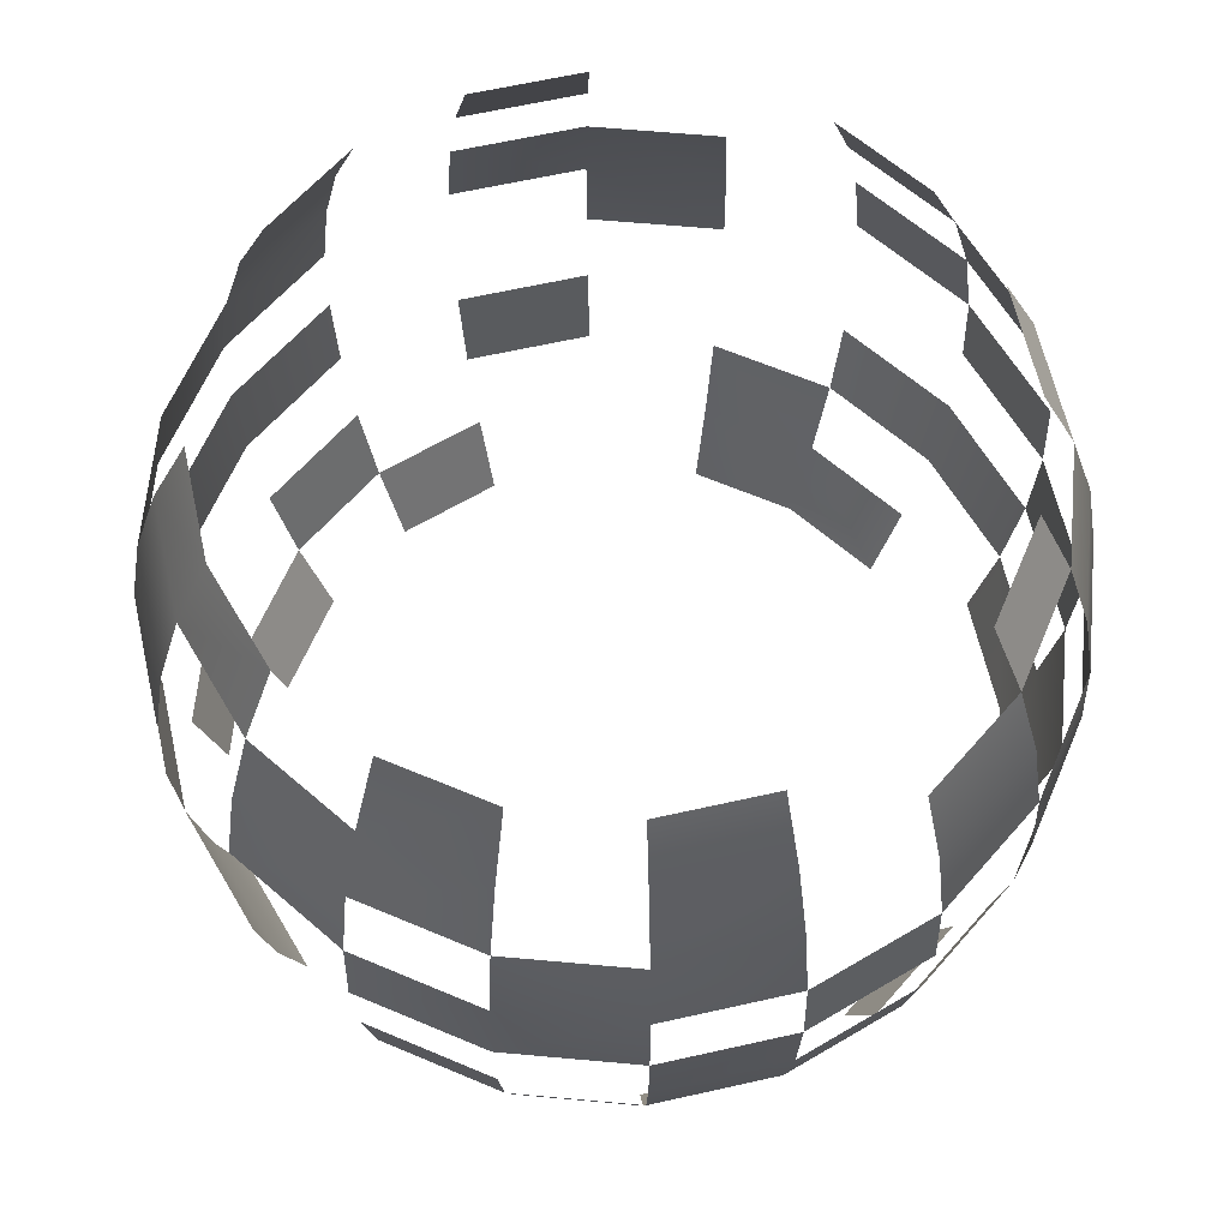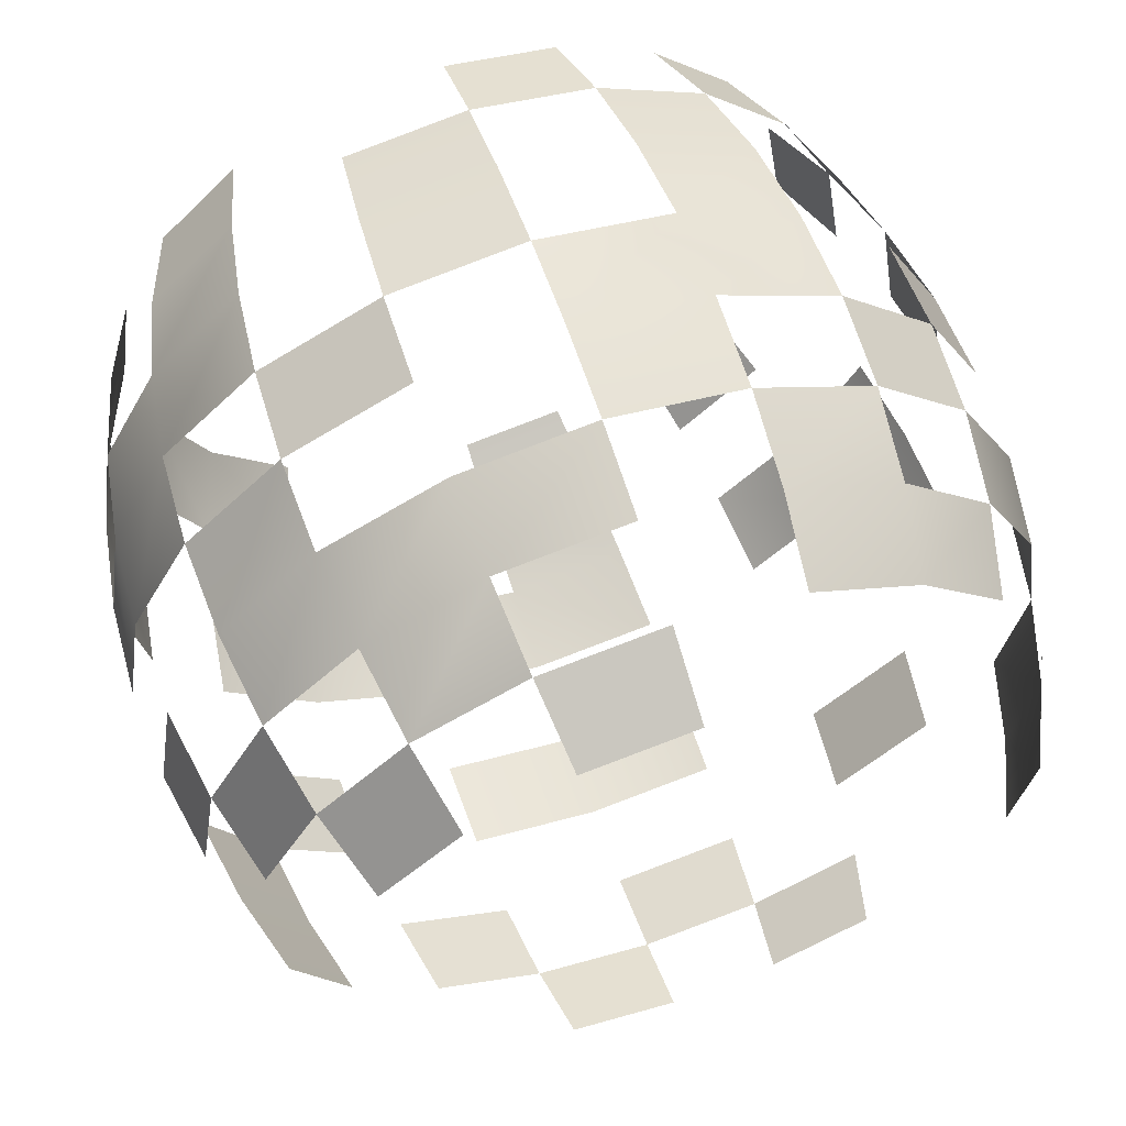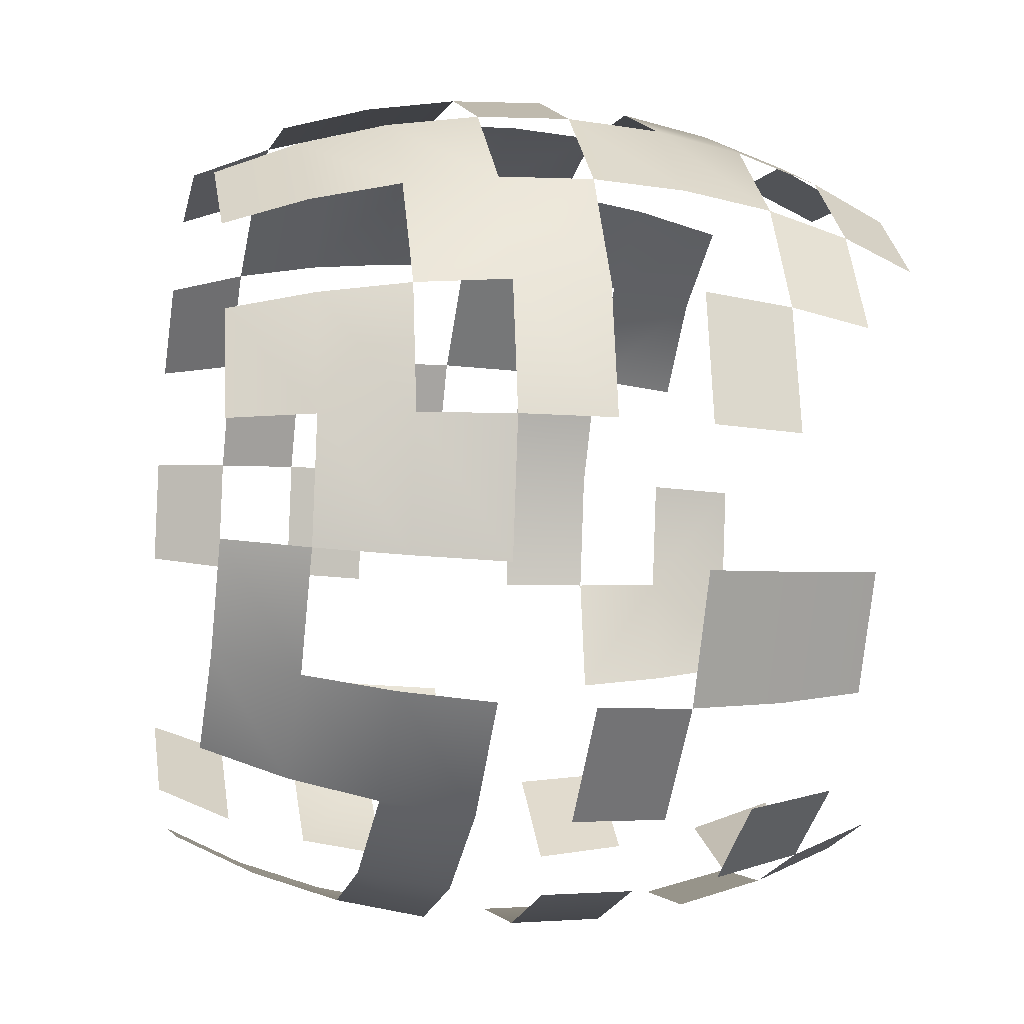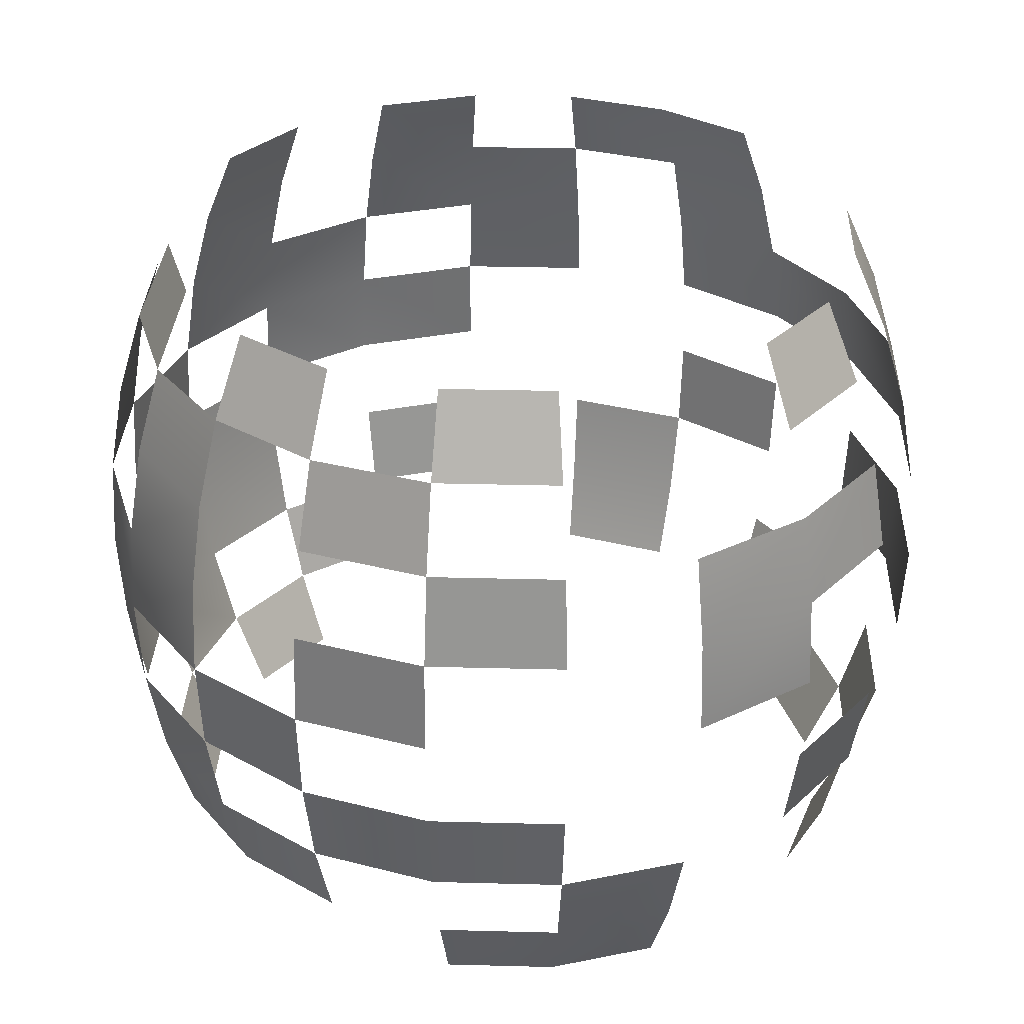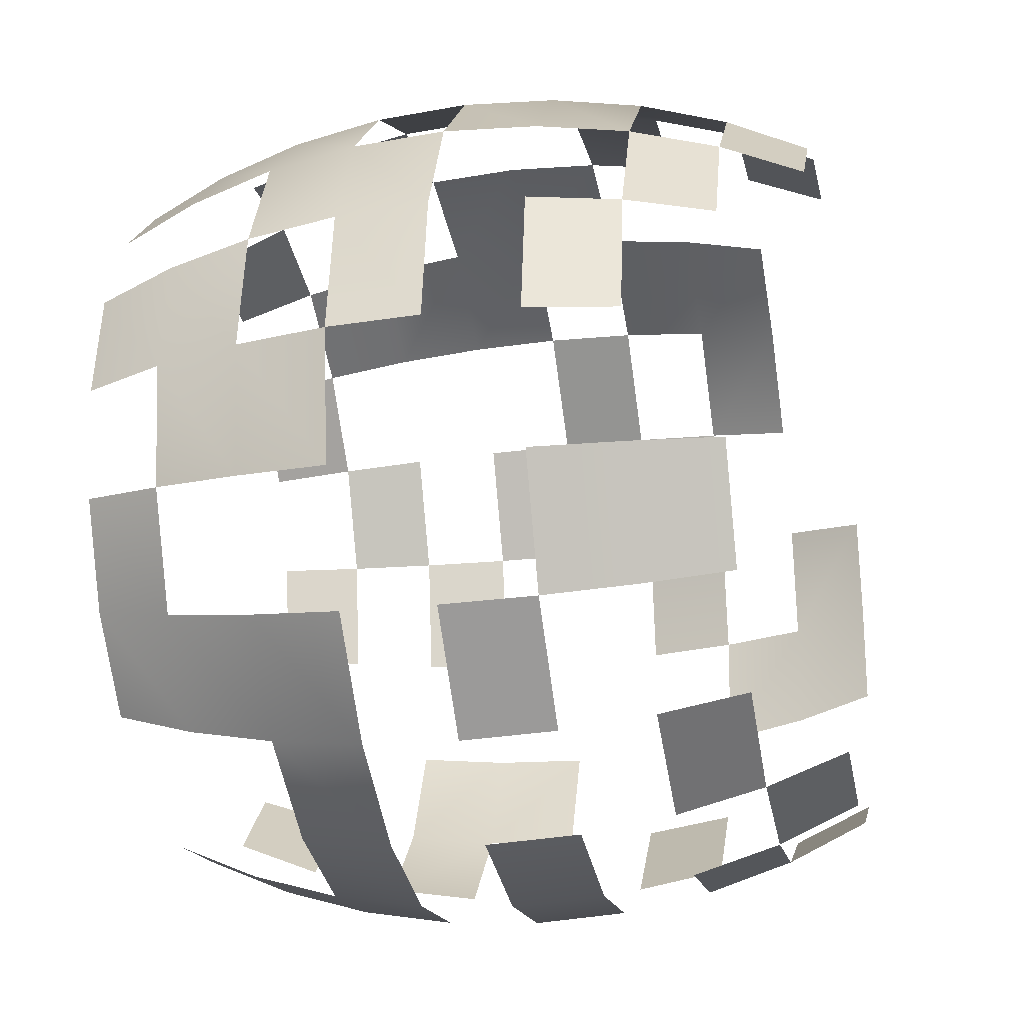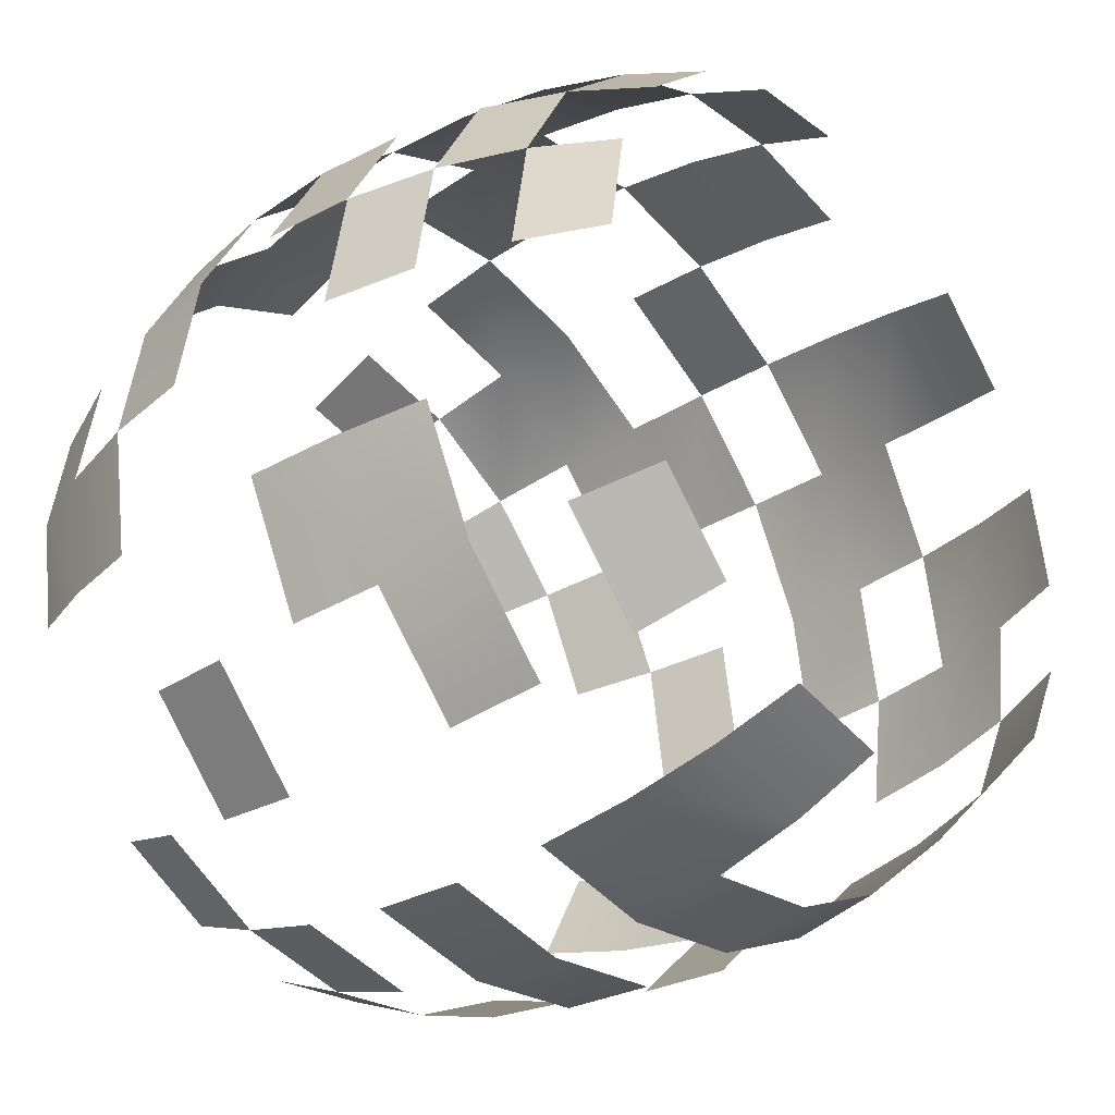
<metadata>
{"format":"obj","ext":"obj","renderer":"f3d","projection":"perspective","resolution":1024,"background":"white","views":[{"elev":63.5,"azim":-57.8,"up":"+Y"},{"elev":62.9,"azim":-18.7,"up":"+Z"},{"elev":-11.8,"azim":-103.0,"up":"+Z"},{"elev":31.9,"azim":83.1,"up":"+Y"},{"elev":-25.4,"azim":-78.8,"up":"+Z"},{"elev":-34.3,"azim":129.3,"up":"+Z"}]}
</metadata>
<code>
g default
v 0.8311 -1.932 -0.2858
v 0.5043 -1.932 -0.7357
v 0.2535 -1.932 -0.8635
v -0.02458 -1.932 -0.9075
v -0.3026 -1.932 -0.8635
v -0.7525 -1.932 0.5211
v -0.5534 -1.932 0.7201
v -0.3026 -1.932 0.8479
v -0.02458 -1.932 0.892
v 0.8311 -1.932 0.2703
v 0.8752 -1.932 -0.007758
v 0.9178 -1.729 -0.314
v 0.5579 -1.729 -0.8094
v 0.2816 -1.729 -0.9502
v -0.02458 -1.729 -0.9987
v -0.3308 -1.729 -0.9502
v -0.607 -1.729 -0.8094
v -0.8262 -1.729 -0.5902
v -0.967 -1.729 -0.314
v -0.967 -1.729 0.2985
v -0.8262 -1.729 0.5747
v -0.607 -1.729 0.7939
v -0.3308 -1.729 0.9347
v -0.02458 -1.729 0.9832
v 0.2816 -1.729 0.9347
v 0.5579 -1.729 0.7939
v 0.7771 -1.729 0.5747
v 0.9178 -1.729 0.2985
v 0.9663 -1.729 -0.007758
v 0.9814 -1.509 -0.3346
v 0.8311 -1.509 -0.6295
v 0.5971 -1.509 -0.8635
v 0.3023 -1.509 -1.014
v -0.02458 -1.509 -1.065
v -0.3514 -1.509 -1.014
v -0.6463 -1.509 -0.8635
v -0.8803 -1.509 -0.6295
v -1.031 -1.509 -0.3346
v -1.082 -1.509 -0.007758
v -1.031 -1.509 0.3191
v -0.8803 -1.509 0.6139
v -0.6463 -1.509 0.8479
v -0.3514 -1.509 0.9982
v -0.02458 -1.509 1.05
v 0.3023 -1.509 0.9982
v 0.5971 -1.509 0.8479
v 0.8311 -1.509 0.6139
v 0.9814 -1.509 0.3191
v 1.033 -1.509 -0.007758
v 0.8641 -1.278 -0.6534
v 0.6211 -1.278 -0.8964
v 0.3149 -1.278 -1.052
v -0.02458 -1.278 -1.106
v -0.364 -1.278 -1.052
v -0.6702 -1.278 -0.8964
v -0.9132 -1.278 -0.6534
v -1.069 -1.278 -0.3472
v -1.123 -1.278 -0.007758
v -1.069 -1.278 0.3317
v -0.9132 -1.278 0.6379
v -0.6702 -1.278 0.8809
v -0.364 -1.278 1.037
v -0.02458 -1.278 1.091
v 0.3149 -1.278 1.037
v 0.6211 -1.278 0.8809
v 0.8641 -1.278 0.6379
v 1.02 -1.278 0.3317
v 1.074 -1.278 -0.007758
v 1.033 -1.041 -0.3514
v 0.8752 -1.041 -0.6615
v 0.3191 -1.041 -1.065
v -0.02458 -1.041 -1.12
v -0.3682 -1.041 -1.065
v -0.6783 -1.041 -0.9075
v -0.9243 -1.041 -0.6615
v -1.137 -1.041 -0.007758
v -1.082 -1.041 0.3359
v -0.9243 -1.041 0.6459
v -0.6783 -1.041 0.892
v -0.3682 -1.041 1.05
v -0.02458 -1.041 1.104
v 0.3191 -1.041 1.05
v 0.6291 -1.041 0.892
v 0.8752 -1.041 0.6459
v 1.033 -1.041 0.3359
v 1.02 -0.8032 -0.3472
v 0.8641 -0.8032 -0.6534
v 0.6211 -0.8032 -0.8964
v 0.3149 -0.8032 -1.052
v -0.02458 -0.8032 -1.106
v -0.364 -0.8032 -1.052
v -0.6702 -0.8032 -0.8964
v -0.9132 -0.8032 -0.6534
v -1.069 -0.8032 -0.3472
v -1.123 -0.8032 -0.007758
v -1.069 -0.8032 0.3317
v -0.9132 -0.8032 0.6379
v -0.6702 -0.8032 0.8809
v -0.364 -0.8032 1.037
v -0.02458 -0.8032 1.091
v 0.3149 -0.8032 1.037
v 0.6211 -0.8032 0.8809
v 0.8641 -0.8032 0.6379
v 1.02 -0.8032 0.3317
v 1.074 -0.8032 -0.007758
v 0.9814 -0.5717 -0.3346
v 0.8311 -0.5717 -0.6295
v 0.5971 -0.5717 -0.8635
v 0.3023 -0.5717 -1.014
v -0.02458 -0.5717 -1.065
v -0.3514 -0.5717 -1.014
v -0.6463 -0.5717 -0.8635
v -0.8803 -0.5717 -0.6295
v -1.031 -0.5717 -0.3346
v -1.082 -0.5717 -0.007758
v -1.031 -0.5717 0.3191
v -0.8803 -0.5717 0.6139
v -0.6463 -0.5717 0.8479
v -0.3514 -0.5717 0.9982
v -0.02458 -0.5717 1.05
v 0.3023 -0.5717 0.9982
v 0.5971 -0.5717 0.8479
v 0.8311 -0.5717 0.6139
v 0.9814 -0.5717 0.3191
v 1.033 -0.5717 -0.007758
v 0.7771 -0.3517 -0.5902
v 0.5579 -0.3517 -0.8094
v 0.2816 -0.3517 -0.9502
v -0.02458 -0.3517 -0.9987
v -0.607 -0.3517 -0.8094
v -0.8262 -0.3517 -0.5902
v -0.967 -0.3517 -0.314
v -1.015 -0.3517 -0.007758
v -0.967 -0.3517 0.2985
v -0.8262 -0.3517 0.5747
v -0.607 -0.3517 0.7939
v -0.3308 -0.3517 0.9347
v -0.02458 -0.3517 0.9832
v 0.2816 -0.3517 0.9347
v 0.5579 -0.3517 0.7939
v 0.7771 -0.3517 0.5747
v 0.9178 -0.3517 0.2985
v 0.9663 -0.3517 -0.007758
v 0.7033 -0.1487 -0.5366
v 0.5043 -0.1487 -0.7357
v 0.2535 -0.1487 -0.8635
v -0.02458 -0.1487 -0.9075
v -0.5534 -0.1487 -0.7357
v -0.7525 -0.1487 -0.5366
v -0.8803 -0.1487 -0.2858
v -0.9243 -0.1487 -0.007758
v -0.8803 -0.1487 0.2703
v -0.7525 -0.1487 0.5211
v -0.5534 -0.1487 0.7201
v -0.02458 -0.1487 0.892
v 0.2535 -0.1487 0.8479
v 0.5043 -0.1487 0.7201
v 0.7033 -0.1487 0.5211
v 0.8311 -0.1487 0.2703
v 0.8752 -0.1487 -0.007758
g pSphere1
f 2 3 14 13
f 4 5 16 15
f 6 7 22 21
f 8 9 24 23
f 10 11 29 28
f 11 1 12 29
f 14 15 34 33
f 16 17 36 35
f 18 19 38 37
f 20 21 41 40
f 22 23 43 42
f 25 26 46 45
f 26 27 47 46
f 29 12 30 49
f 31 32 51 50
f 37 38 57 56
f 39 40 59 58
f 41 42 61 60
f 42 43 62 61
f 43 44 63 62
f 45 46 65 64
f 47 48 67 66
f 48 49 68 67
f 52 53 72 71
f 53 54 73 72
f 55 56 75 74
f 60 61 79 78
f 63 64 82 81
f 65 66 84 83
f 69 70 87 86
f 76 77 96 95
f 77 78 97 96
f 79 80 99 98
f 81 82 101 100
f 82 83 102 101
f 84 85 104 103
f 86 87 107 106
f 87 88 108 107
f 89 90 110 109
f 90 91 111 110
f 91 92 112 111
f 92 93 113 112
f 94 95 115 114
f 96 97 117 116
f 97 98 118 117
f 99 100 120 119
f 101 102 122 121
f 104 105 125 124
f 109 110 129 128
f 112 113 131 130
f 114 115 133 132
f 115 116 134 133
f 117 118 136 135
f 119 120 138 137
f 121 122 140 139
f 123 124 142 141
f 126 127 145 144
f 128 129 147 146
f 130 131 149 148
f 131 132 150 149
f 133 134 152 151
f 135 136 154 153
f 138 139 156 155
f 140 141 158 157
f 142 143 160 159

</code>
